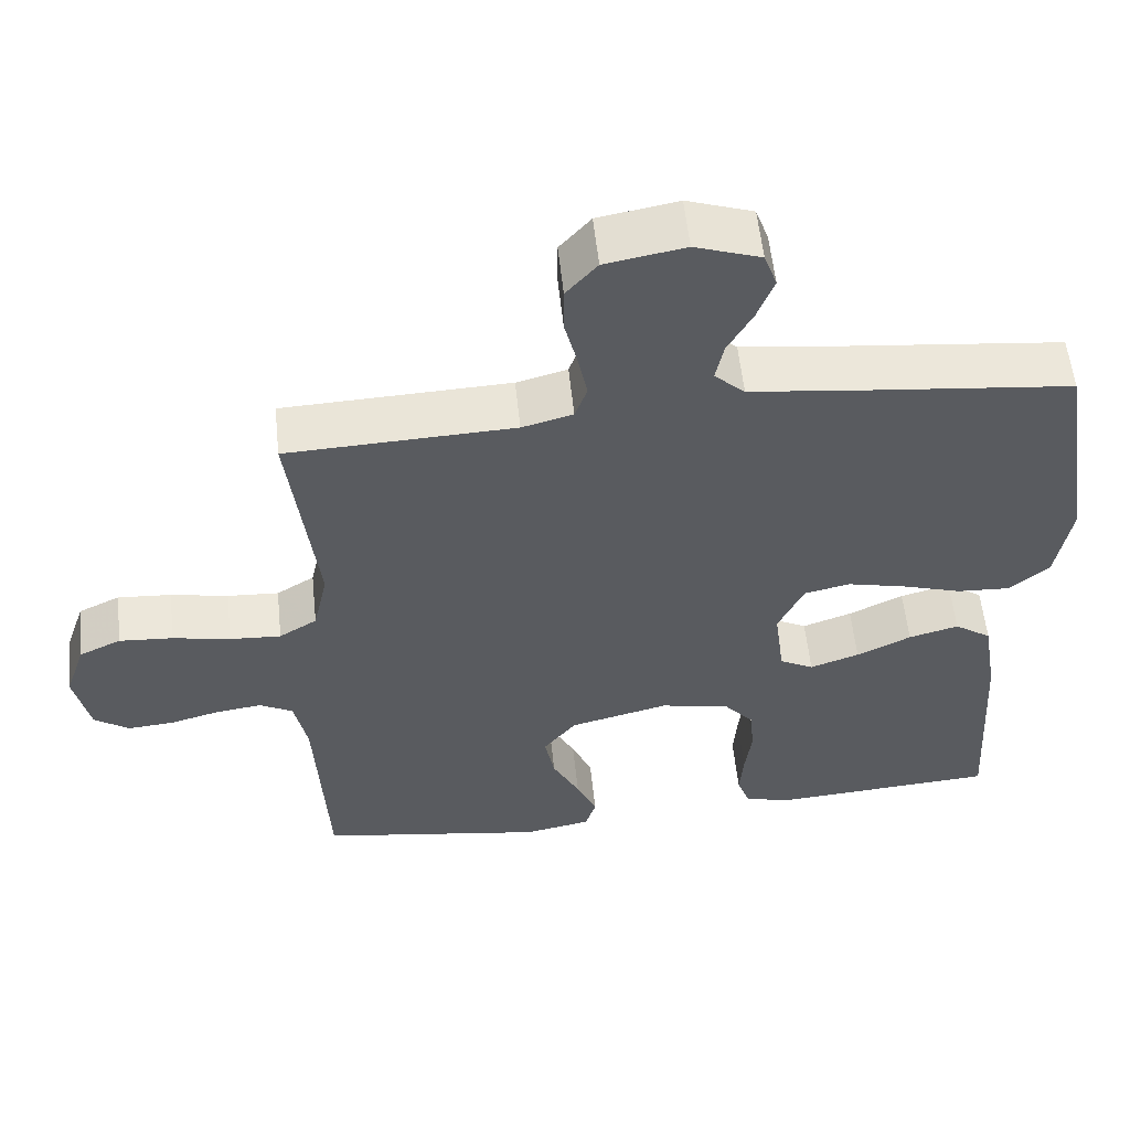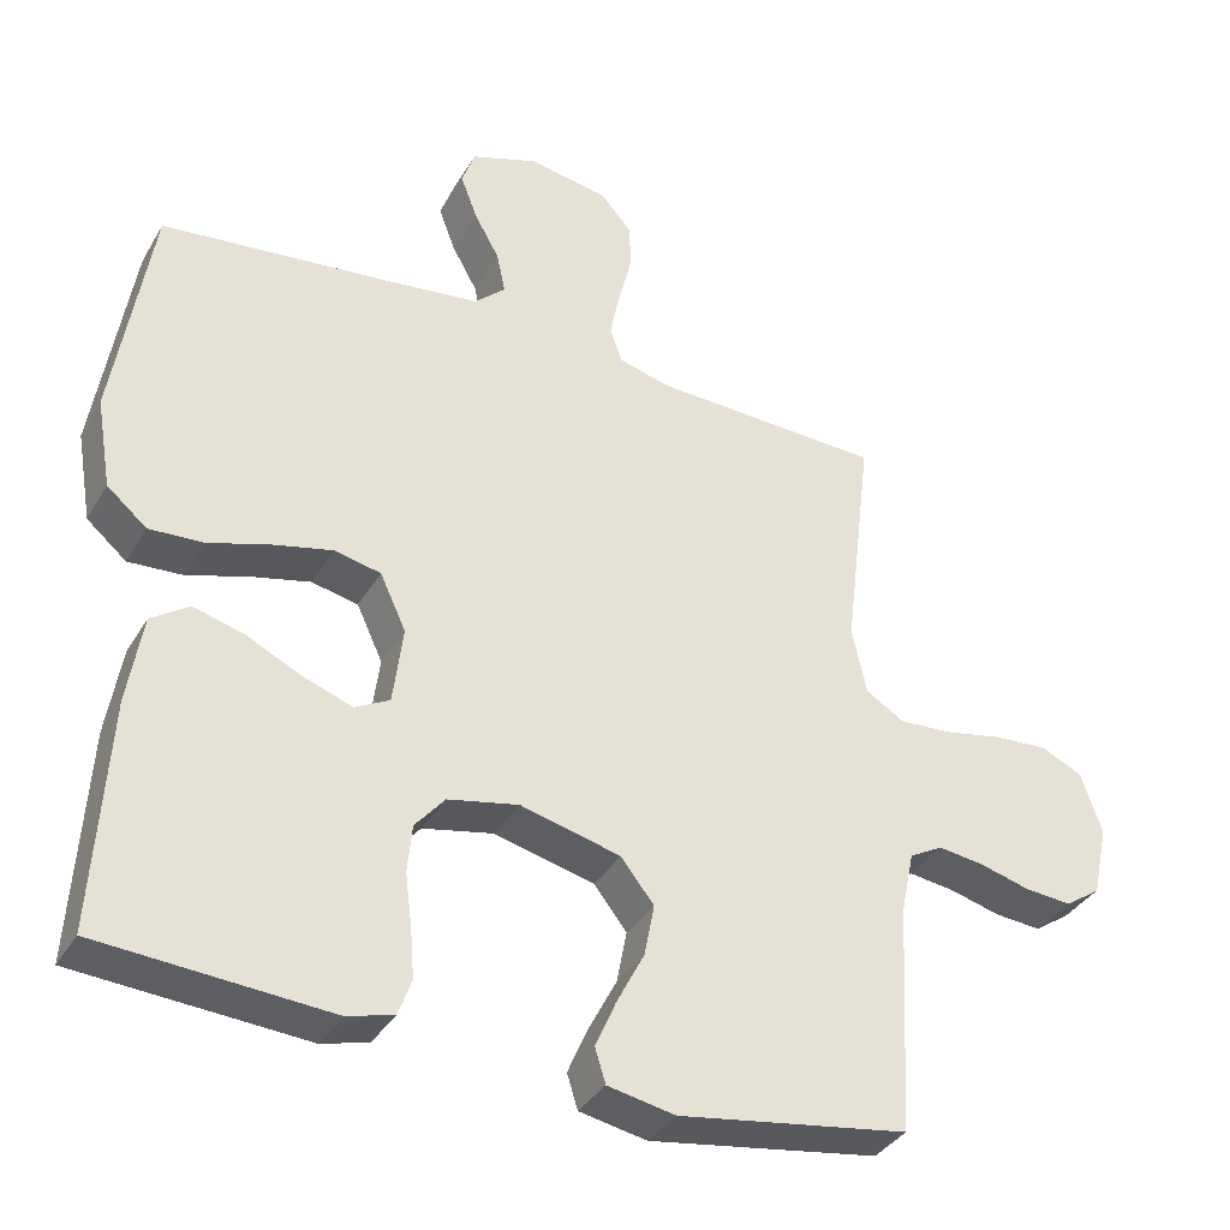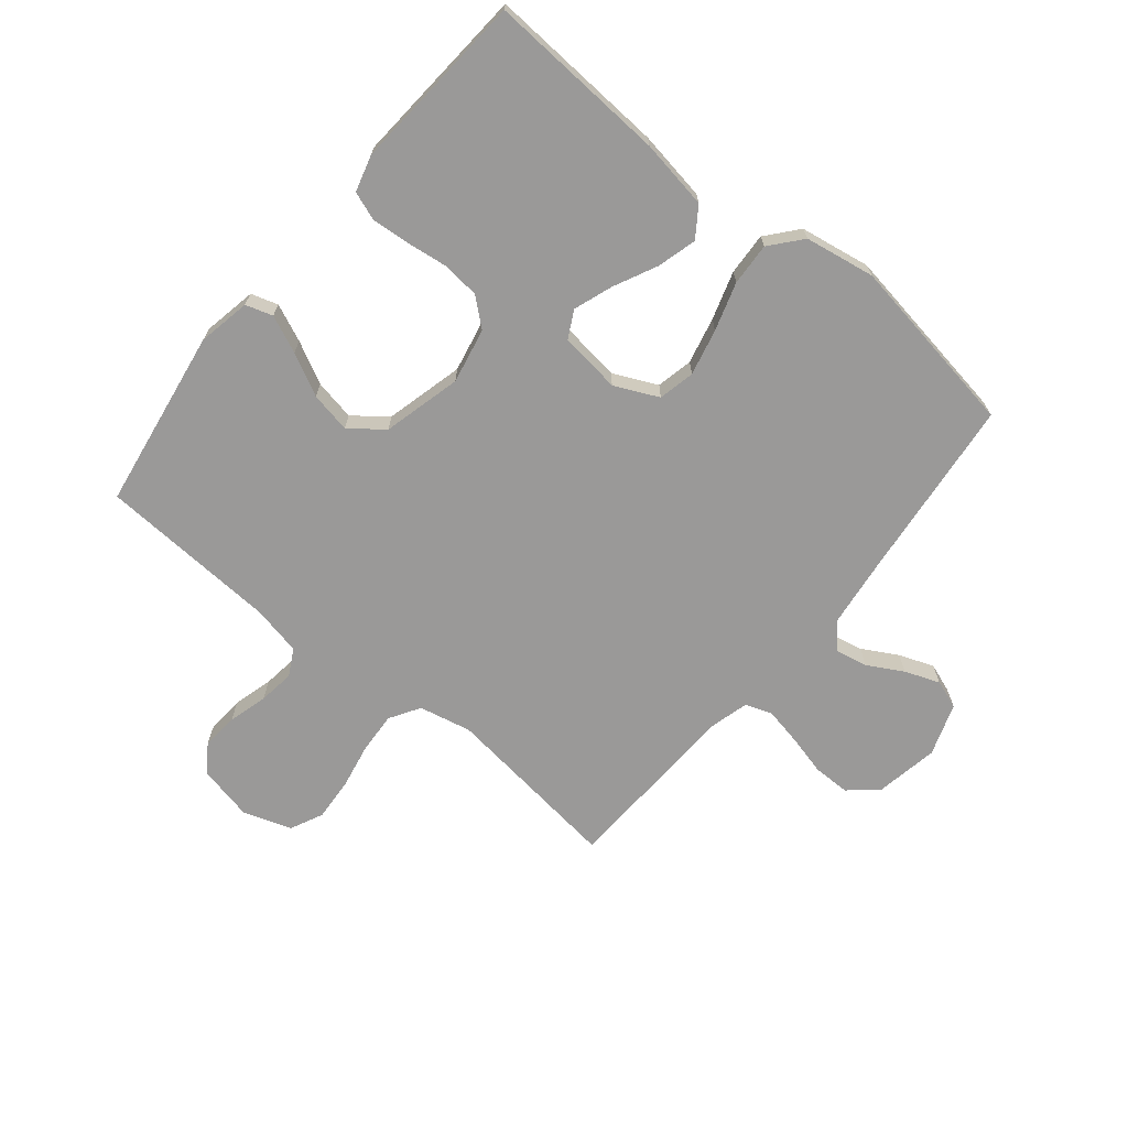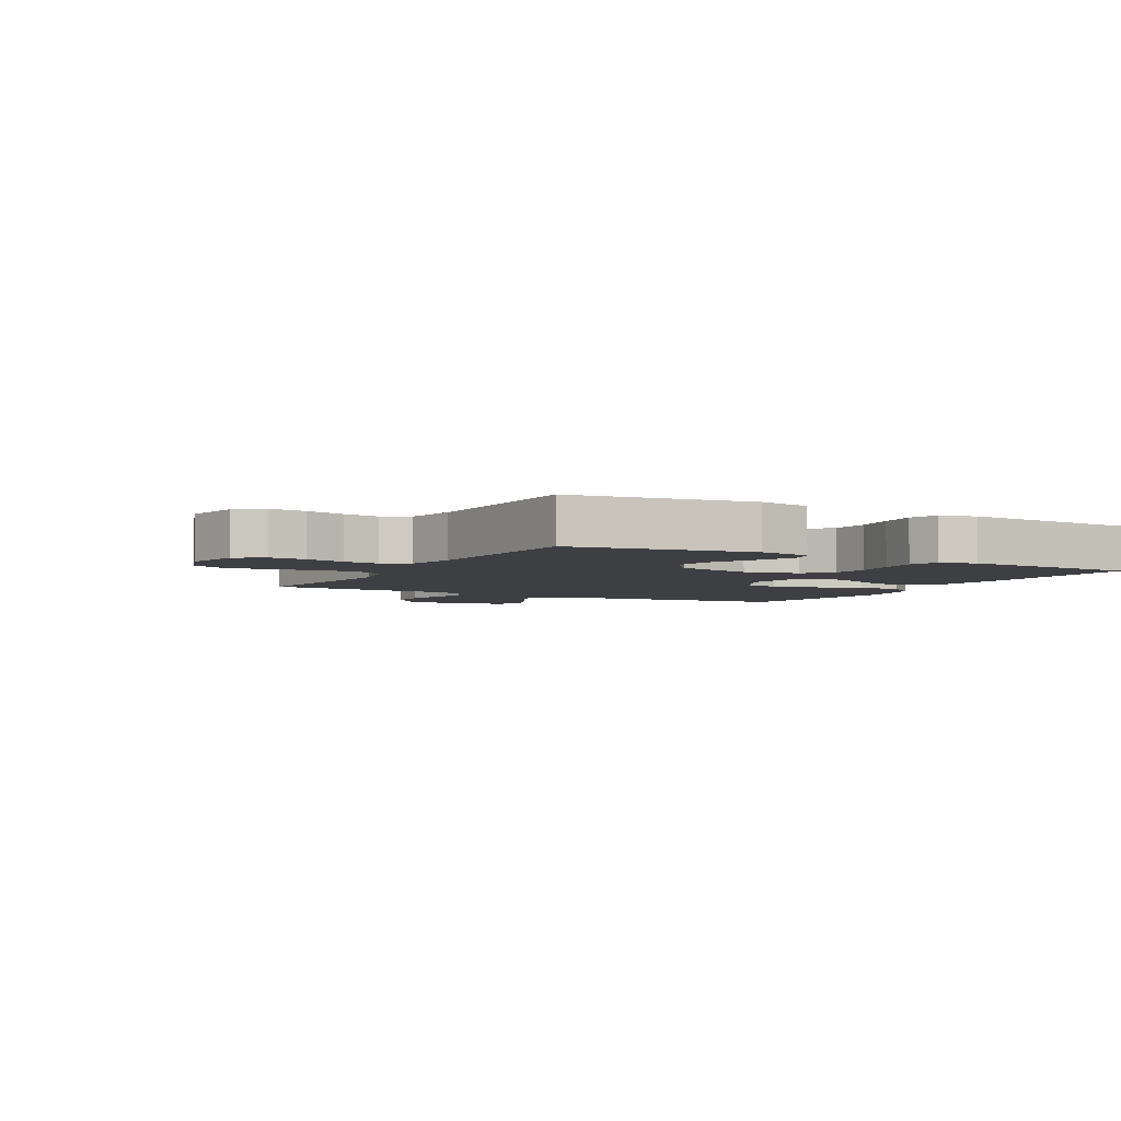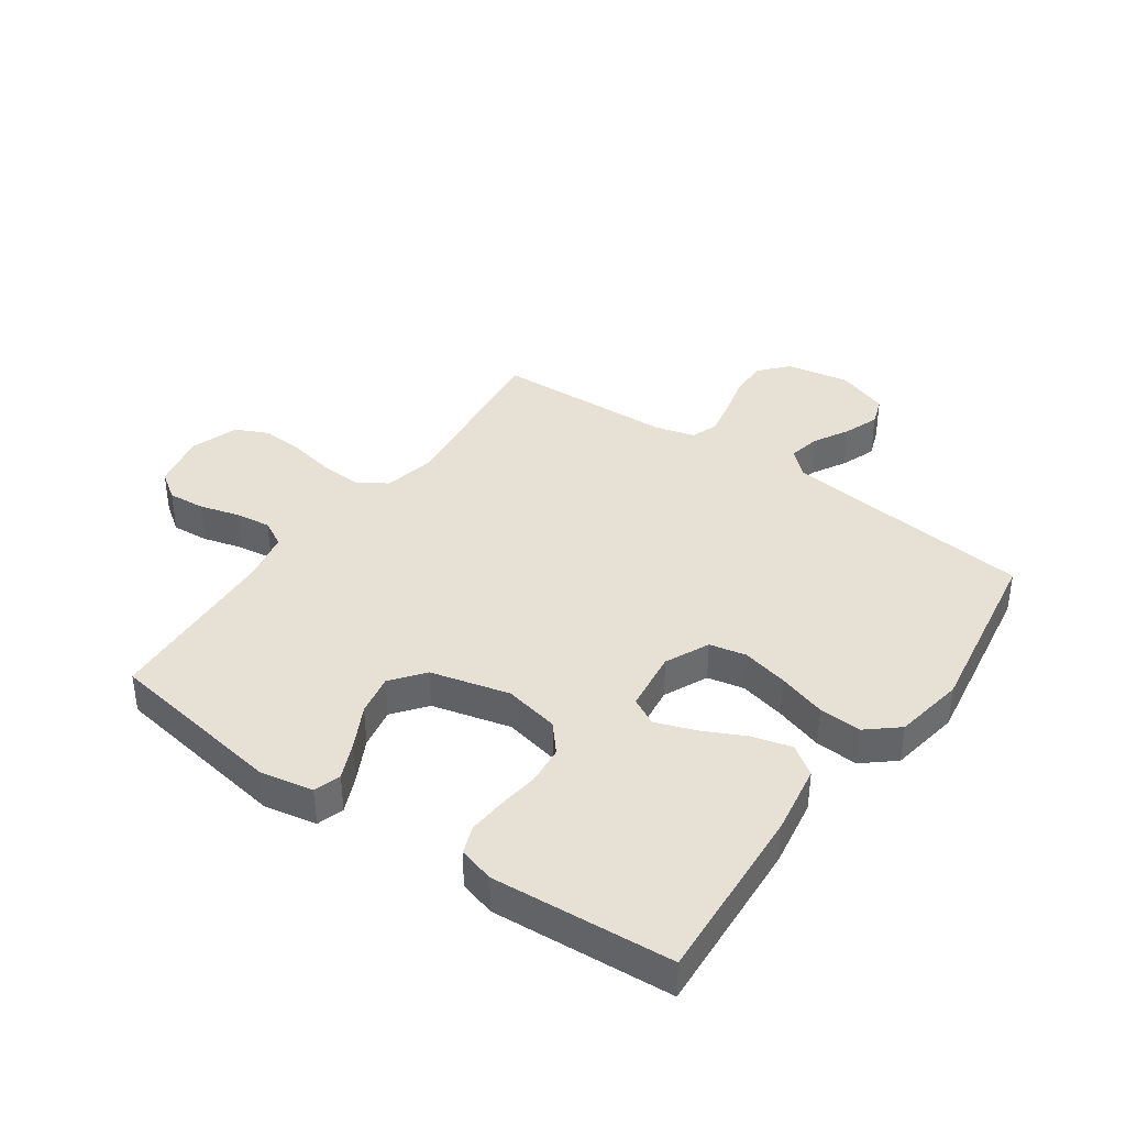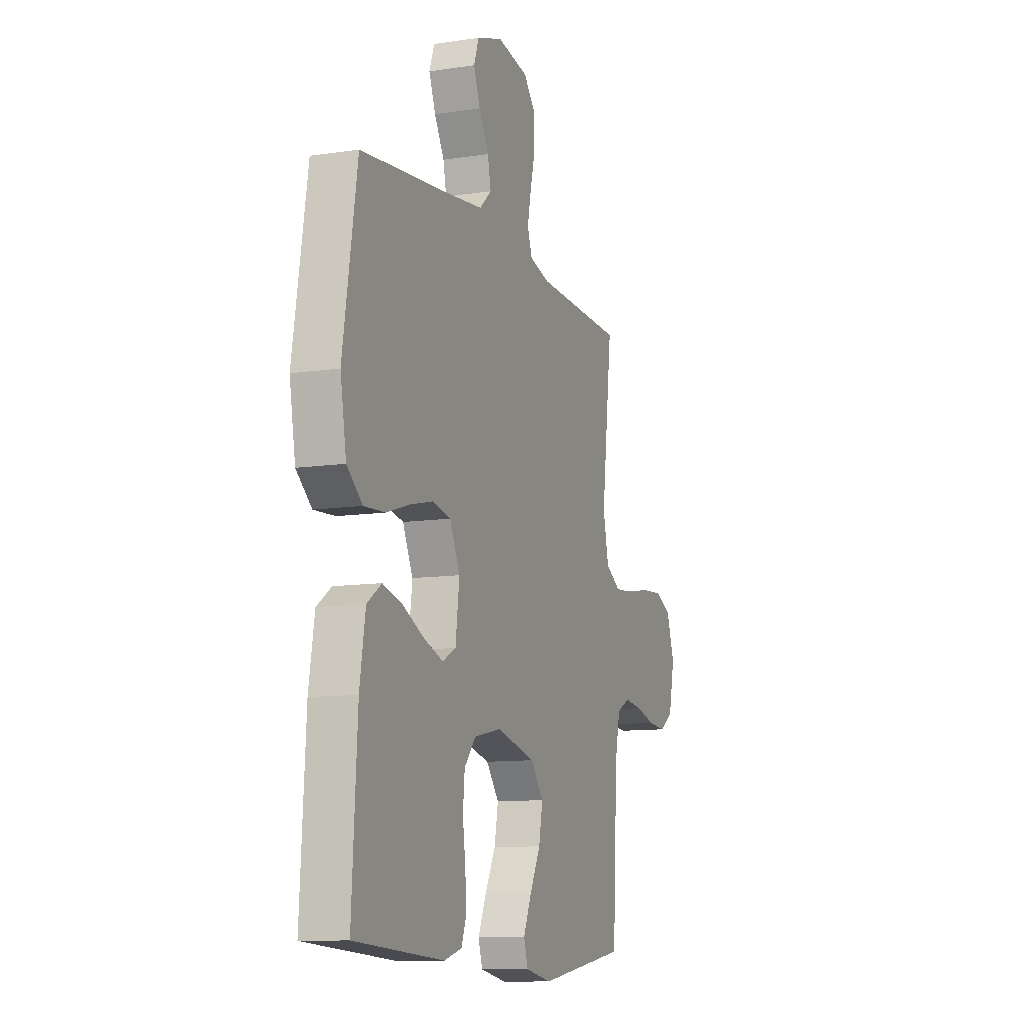
<metadata>
{"format":"obj","ext":"obj","renderer":"f3d","projection":"perspective","resolution":1024,"background":"white","views":[{"elev":56.5,"azim":174.0,"up":"+Z"},{"elev":-36.0,"azim":-26.9,"up":"+Z"},{"elev":-69.1,"azim":-129.4,"up":"+Y"},{"elev":-4.2,"azim":151.3,"up":"+Y"},{"elev":39.1,"azim":-144.9,"up":"+Y"},{"elev":-10.7,"azim":-69.1,"up":"+Z"}]}
</metadata>
<code>
v 0.5 0.07 0.5
v 0.464 0.07 0.2
v 0.483 0.07 0.113
v 0.533 0.07 0.082
v 0.601 0.07 0.086
v 0.677 0.07 0.101
v 0.748 0.07 0.106
v 0.803 0.07 0.08
v 0.83 0.07 0
v 0.81 0.07 -0.093
v 0.764 0.07 -0.125
v 0.703 0.07 -0.12
v 0.637 0.07 -0.102
v 0.577 0.07 -0.094
v 0.533 0.07 -0.118
v 0.516 0.07 -0.2
v 0.5 0.07 -0.5
v 0.2 0.07 -0.547
v 0.112 0.07 -0.53
v 0.098 0.07 -0.485
v 0.125 0.07 -0.423
v 0.161 0.07 -0.353
v 0.174 0.07 -0.285
v 0.131 0.07 -0.23
v 0 0.07 -0.197
v -0.092 0.07 -0.216
v -0.131 0.07 -0.262
v -0.137 0.07 -0.325
v -0.128 0.07 -0.394
v -0.123 0.07 -0.457
v -0.14 0.07 -0.504
v -0.2 0.07 -0.521
v -0.5 0.07 -0.5
v -0.482 0.07 -0.2
v -0.463 0.07 -0.084
v -0.414 0.07 -0.05
v -0.348 0.07 -0.068
v -0.276 0.07 -0.103
v -0.211 0.07 -0.126
v -0.166 0.07 -0.102
v -0.153 0.07 0
v -0.187 0.07 0.073
v -0.248 0.07 0.086
v -0.325 0.07 0.068
v -0.405 0.07 0.043
v -0.476 0.07 0.039
v -0.528 0.07 0.083
v -0.548 0.07 0.2
v -0.5 0.07 0.5
v -0.2 0.07 0.532
v -0.078 0.07 0.547
v -0.038 0.07 0.584
v -0.049 0.07 0.637
v -0.082 0.07 0.696
v -0.104 0.07 0.754
v -0.087 0.07 0.802
v 0 0.07 0.832
v 0.105 0.07 0.813
v 0.146 0.07 0.766
v 0.146 0.07 0.704
v 0.129 0.07 0.636
v 0.117 0.07 0.575
v 0.133 0.07 0.53
v 0.2 0.07 0.512
v 0.5 0 0.5
v 0.464 0 0.2
v 0.483 0 0.113
v 0.533 0 0.082
v 0.601 0 0.086
v 0.677 0 0.101
v 0.748 0 0.106
v 0.803 0 0.08
v 0.83 0 0
v 0.81 0 -0.093
v 0.764 0 -0.125
v 0.703 0 -0.12
v 0.637 0 -0.102
v 0.577 0 -0.094
v 0.533 0 -0.118
v 0.516 0 -0.2
v 0.5 0 -0.5
v 0.2 0 -0.547
v 0.112 0 -0.53
v 0.098 0 -0.485
v 0.125 0 -0.423
v 0.161 0 -0.353
v 0.174 0 -0.285
v 0.131 0 -0.23
v 0 0 -0.197
v -0.092 0 -0.216
v -0.131 0 -0.262
v -0.137 0 -0.325
v -0.128 0 -0.394
v -0.123 0 -0.457
v -0.14 0 -0.504
v -0.2 0 -0.521
v -0.5 0 -0.5
v -0.482 0 -0.2
v -0.463 0 -0.084
v -0.414 0 -0.05
v -0.348 0 -0.068
v -0.276 0 -0.103
v -0.211 0 -0.126
v -0.166 0 -0.102
v -0.153 0 0
v -0.187 0 0.073
v -0.248 0 0.086
v -0.325 0 0.068
v -0.405 0 0.043
v -0.476 0 0.039
v -0.528 0 0.083
v -0.548 0 0.2
v -0.5 0 0.5
v -0.2 0 0.532
v -0.078 0 0.547
v -0.038 0 0.584
v -0.049 0 0.637
v -0.082 0 0.696
v -0.104 0 0.754
v -0.087 0 0.802
v 0 0 0.832
v 0.105 0 0.813
v 0.146 0 0.766
v 0.146 0 0.704
v 0.129 0 0.636
v 0.117 0 0.575
v 0.133 0 0.53
v 0.2 0 0.512
f 58 59 60 61
f 58 61 62
f 57 58 62
f 56 57 62 63
f 53 54 55 56
f 47 48 49 50
f 47 50 51
f 44 45 46 47
f 43 44 47 51
f 42 43 51 52
f 35 36 37 38
f 35 38 39
f 34 35 39
f 33 34 39
f 32 33 39 40
f 28 29 30 31
f 28 31 32 40
f 19 20 21 22
f 17 18 19 22
f 16 17 22 23
f 15 16 23 24
f 10 11 12 13
f 10 13 14
f 9 10 14
f 8 9 14
f 5 6 7 8
f 4 5 8 14
f 3 4 14 15
f 64 1 2
f 63 64 2 3
f 53 56 63
f 52 53 63 3
f 41 42 52 3
f 27 28 40 41
f 26 27 41
f 25 26 41 3
f 3 15 24 25
f 125 124 123 122
f 126 125 122
f 126 122 121
f 127 126 121 120
f 120 119 118 117
f 114 113 112 111
f 115 114 111
f 111 110 109 108
f 115 111 108 107
f 116 115 107 106
f 102 101 100 99
f 103 102 99
f 103 99 98
f 103 98 97
f 104 103 97 96
f 95 94 93 92
f 104 96 95 92
f 86 85 84 83
f 86 83 82 81
f 87 86 81 80
f 88 87 80 79
f 77 76 75 74
f 78 77 74
f 78 74 73
f 78 73 72
f 72 71 70 69
f 78 72 69 68
f 79 78 68 67
f 66 65 128
f 67 66 128 127
f 127 120 117
f 67 127 117 116
f 67 116 106 105
f 105 104 92 91
f 105 91 90
f 67 105 90 89
f 89 88 79 67
f 1 65 66 2
f 2 66 67 3
f 3 67 68 4
f 4 68 69 5
f 5 69 70 6
f 6 70 71 7
f 7 71 72 8
f 8 72 73 9
f 9 73 74 10
f 10 74 75 11
f 11 75 76 12
f 12 76 77 13
f 13 77 78 14
f 14 78 79 15
f 15 79 80 16
f 16 80 81 17
f 17 81 82 18
f 18 82 83 19
f 19 83 84 20
f 20 84 85 21
f 21 85 86 22
f 22 86 87 23
f 23 87 88 24
f 24 88 89 25
f 25 89 90 26
f 26 90 91 27
f 27 91 92 28
f 28 92 93 29
f 29 93 94 30
f 30 94 95 31
f 31 95 96 32
f 32 96 97 33
f 33 97 98 34
f 34 98 99 35
f 35 99 100 36
f 36 100 101 37
f 37 101 102 38
f 38 102 103 39
f 39 103 104 40
f 40 104 105 41
f 41 105 106 42
f 42 106 107 43
f 43 107 108 44
f 44 108 109 45
f 45 109 110 46
f 46 110 111 47
f 47 111 112 48
f 48 112 113 49
f 49 113 114 50
f 50 114 115 51
f 51 115 116 52
f 52 116 117 53
f 53 117 118 54
f 54 118 119 55
f 55 119 120 56
f 56 120 121 57
f 57 121 122 58
f 58 122 123 59
f 59 123 124 60
f 60 124 125 61
f 61 125 126 62
f 62 126 127 63
f 63 127 128 64
f 64 128 65 1

</code>
